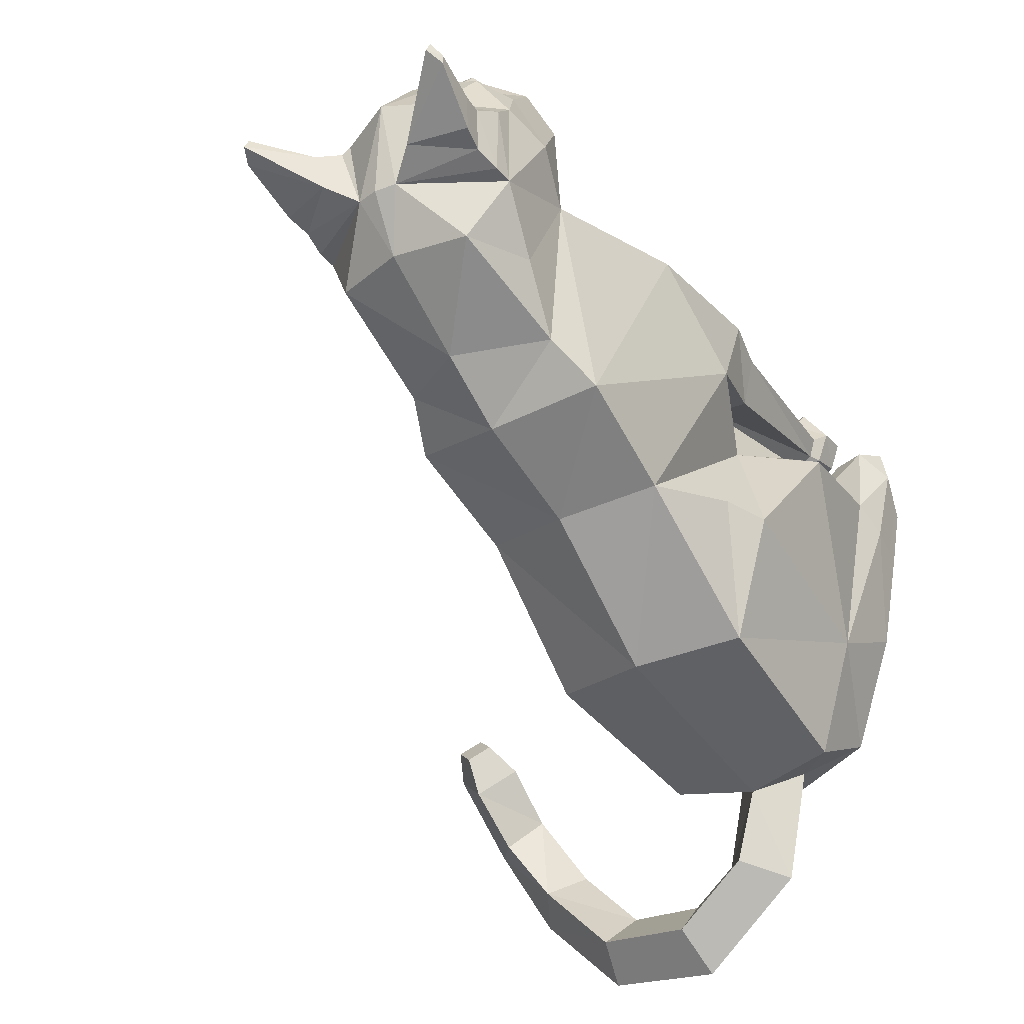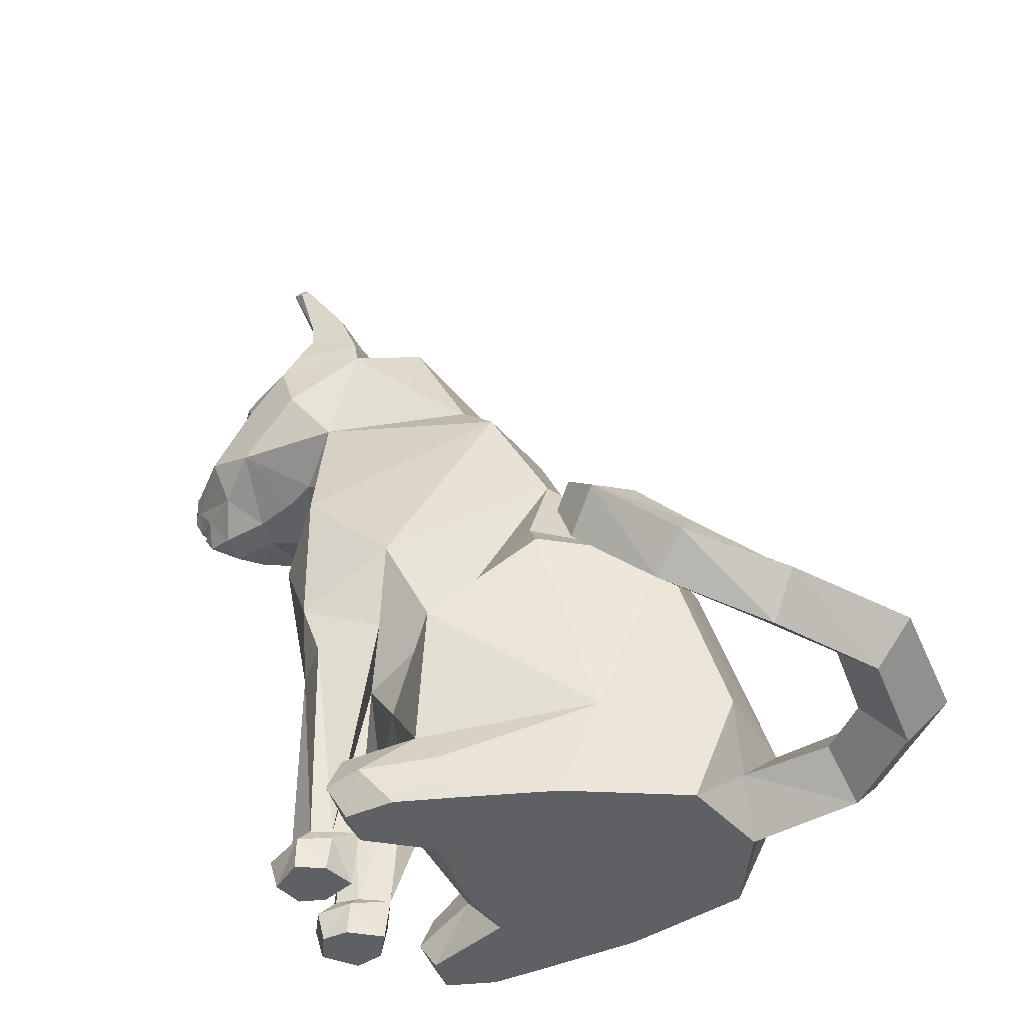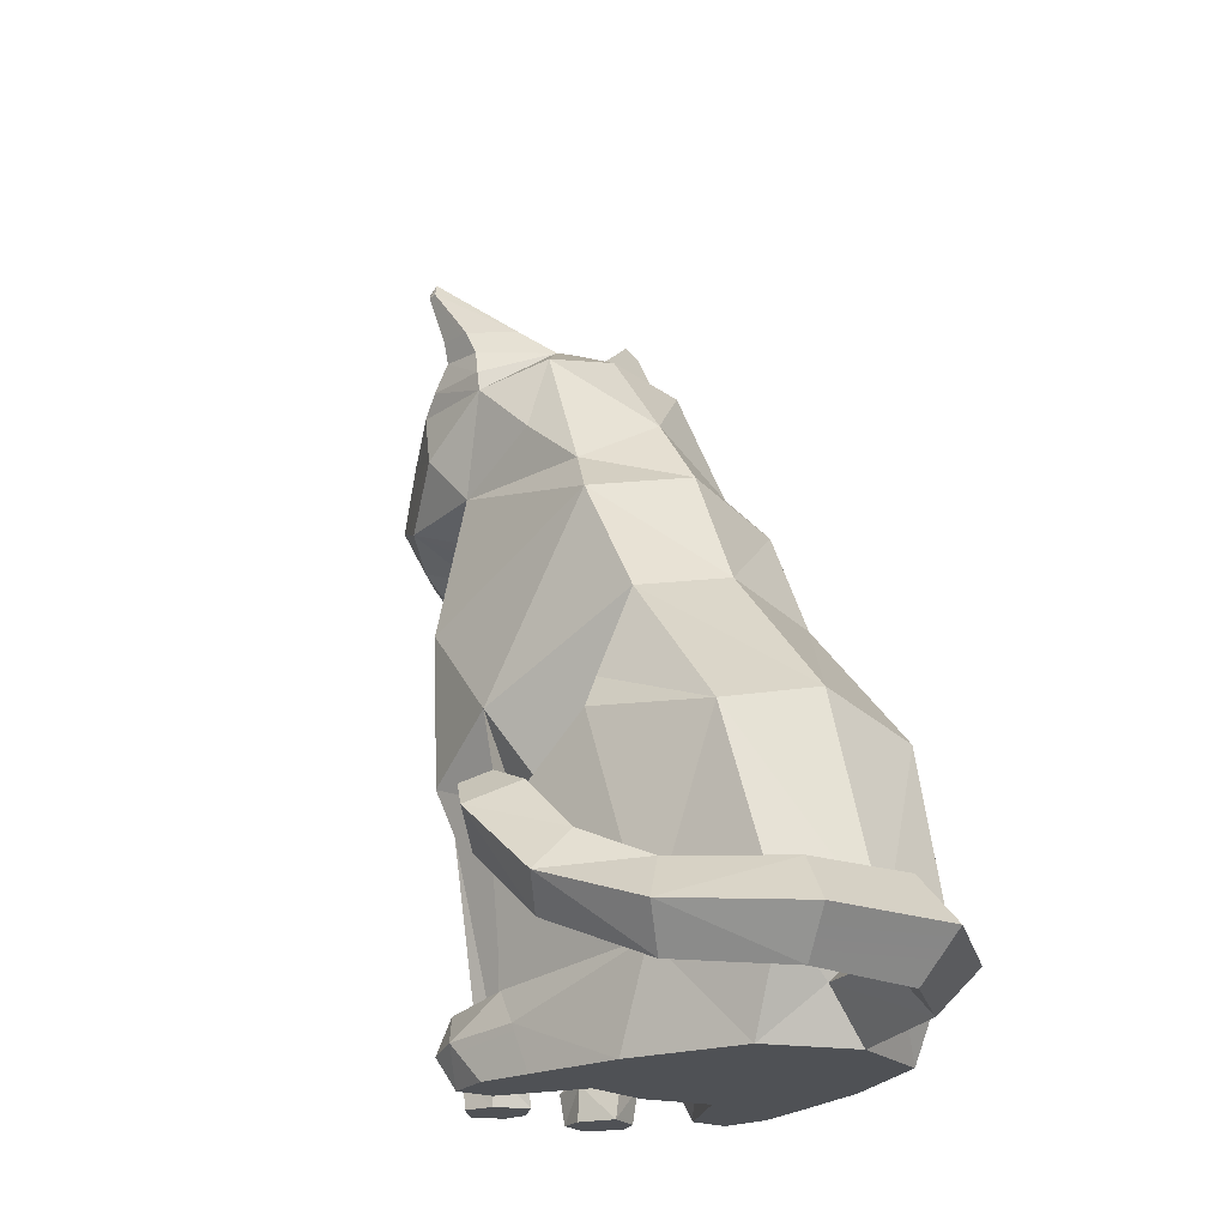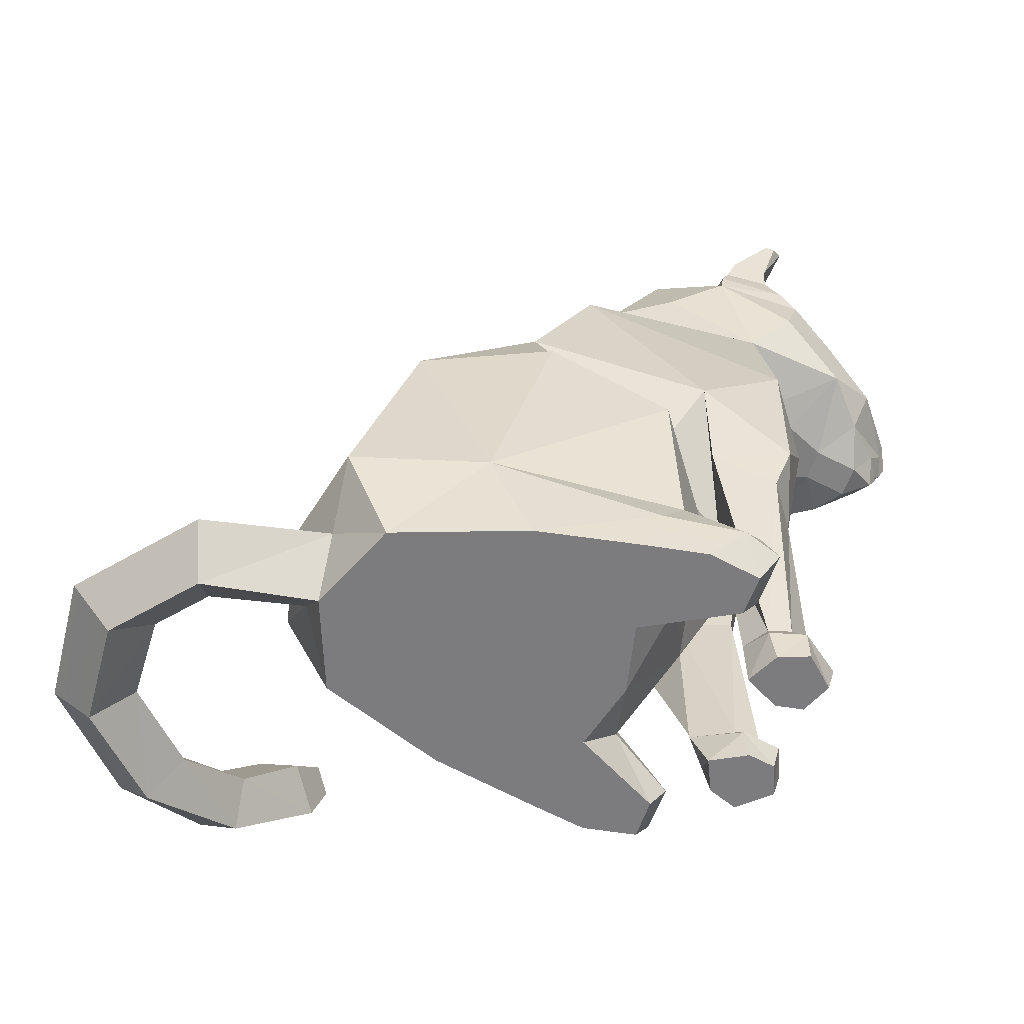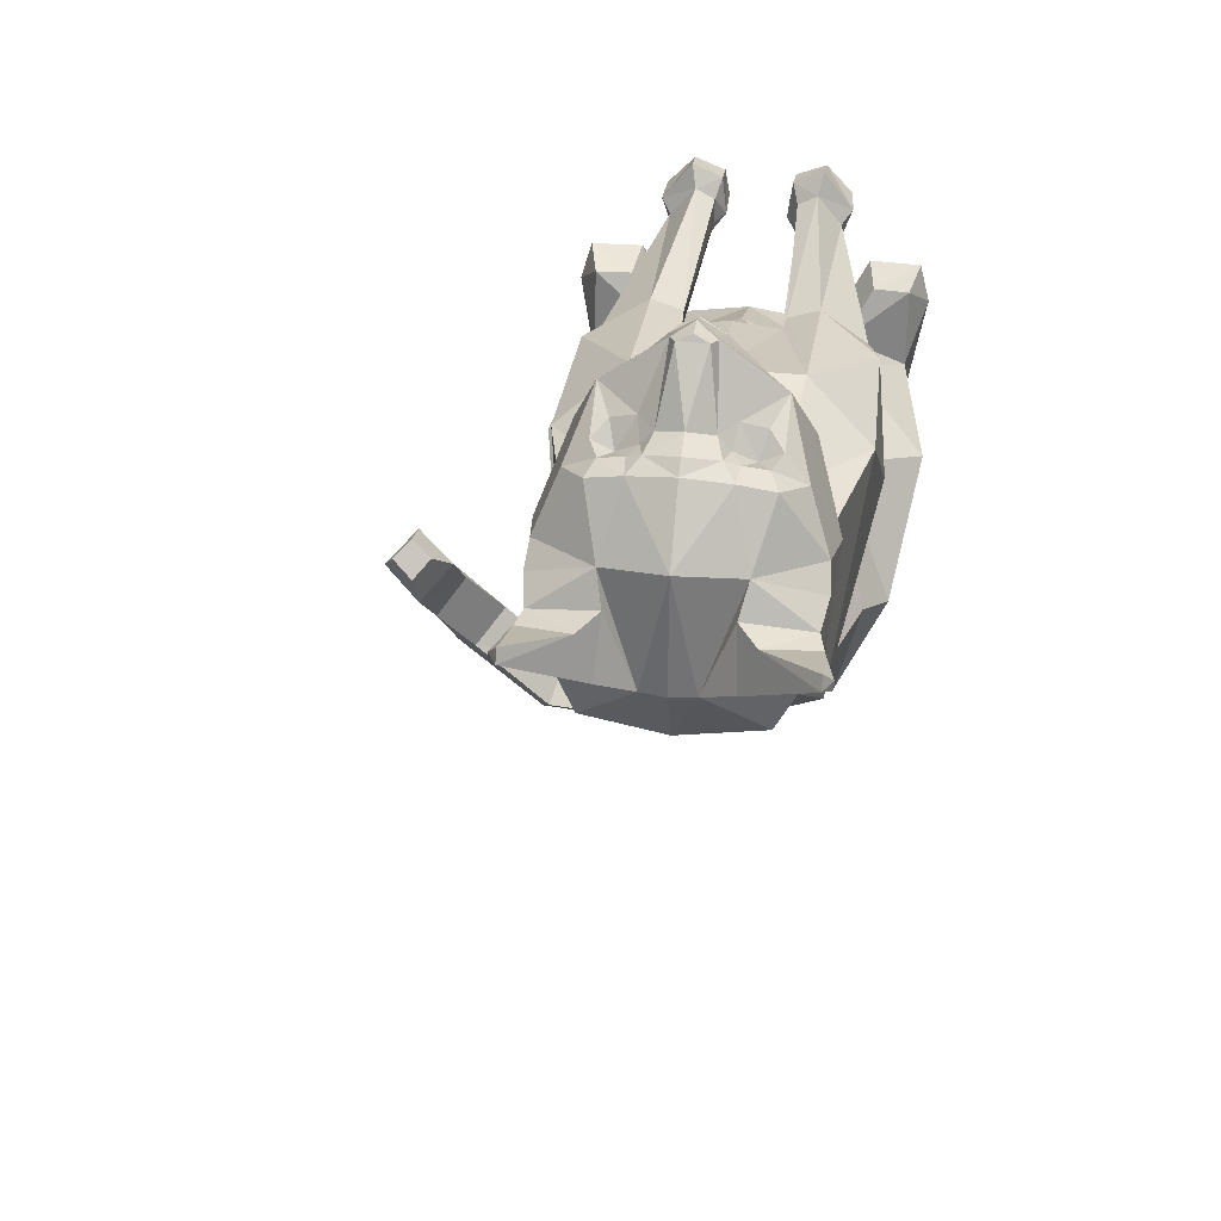
<metadata>
{"format":"obj","ext":"obj","renderer":"f3d","projection":"perspective","resolution":1024,"background":"white","views":[{"elev":-30.4,"azim":-142.5,"up":"+Z"},{"elev":-43.8,"azim":107.1,"up":"+Y"},{"elev":-19.6,"azim":142.3,"up":"+Y"},{"elev":-58.9,"azim":-109.5,"up":"+Y"},{"elev":36.7,"azim":-172.2,"up":"+Z"}]}
</metadata>
<code>
o Cat_01
v -49.13 132.4 75.57
v -71.69 176.8 98.38
v -49.2 218.8 14.06
v -45.86 337.6 199.7
v -56.04 354.1 176.2
v -59.28 327.1 167.6
v 3.883 389.8 129
v -8.285 387.8 129
v 3.883 387.5 186.8
v -26.31 377.2 180.8
v -45.9 300.6 200.1
v -62.35 417 161
v -62.35 417 166
v -58.08 425.2 166.1
v -58.08 422 172.2
v -56.04 354.1 129
v -56.08 364.5 130.7
v -57.17 365 167
v -22.6 387.4 167.4
v -31.88 398.6 163.4
v -54.6 379.5 159.5
v -57.05 390.5 159.3
v -34.5 354.8 206.8
v -24.56 398.8 139.7
v -53.97 377.5 135.5
v -56.74 389.5 140.4
v 3.883 285 204.6
v -4.663 285 204.6
v 3.883 286.8 183.4
v -13.63 286.8 183.4
v -25.74 289.4 218.6
v -4.663 277.8 226
v -35.09 311.3 225.3
v -17.87 358.4 211.6
v -8.703 291.4 237
v -5.859 313.3 248.4
v -3.523 306.3 246.7
v -3.151 319.5 250.2
v -8.581 337.7 219.8
v 3.883 305.3 252.1
v 3.883 317.4 253.1
v -50.34 301.7 146.2
v -34.92 334 211.7
v -28.1 326 217.2
v -22.47 289.4 168.1
v 3.883 277.8 226
v 3.883 282 240.1
v 3.883 362.4 215.4
v 3.883 289.8 244.6
v 3.883 292 244.1
v -30.39 344.8 210.2
v -18.74 346.5 212.5
v -11.95 350.2 216.5
v -14.35 338 213.4
v -16.45 328.1 220.9
v -24.77 334.9 207
v 3.883 355.2 220.4
v 3.883 342.7 223.7
v 3.883 319.5 250.2
v 3.883 295.6 247.6
v 3.883 373.8 96.72
v -36.68 364.6 96.72
v -48.13 326.5 98.71
v 3.883 255.4 162.2
v 3.883 286.8 176.6
v -29.88 279.4 157.5
v -42.1 300.5 65.92
v 3.883 326.7 60.33
v 173.2 84.66 -23.52
v 182.4 92.56 -31.8
v 162.1 89.85 -31.7
v 171.3 98.29 -40.65
v -35.27 208.5 170.6
v 3.883 212.1 172.5
v 3.883 291 33.39
v 3.883 232 6.16
v 3.883 163.4 -54.83
v -53.43 148.5 -48.85
v -64.31 48.67 -15.03
v -78.14 23 63.84
v -75.2 39.65 76.47
v -79.5 16.08 120.5
v -84.74 19.08 101.9
v -74.31 -4.9e-05 111.2
v -78.96 -4.5e-05 85.41
v -65.75 173.3 19.71
v -77.36 155.2 12.68
v -53.3 276.7 45.44
v 3.883 -1.2e-05 76.11
v -30.73 -4.2e-05 67.84
v 3.883 -3e-06 16.63
v -64 -3.2e-05 5.548
v -16.66 23.08 153.8
v -20.25 125.7 149.6
v -26.44 23.08 159.1
v -35.99 126 155
v 3.883 43.28 105.8
v -36.45 22.61 87.4
v -23.33 23.08 125.8
v -25.56 118.2 120.5
v -16.66 23.08 141.2
v -19.34 140.4 152
v -35.63 23.08 133.6
v -57.65 135.2 105.5
v -20.98 -2.1e-05 127.4
v -38.25 17.25 132.4
v -37.2 -2.2e-05 135.2
v -11.45 -2.4e-05 144.8
v -11.28 17.39 143.4
v -28.83 15.9 169.1
v -29.19 -2.7e-05 164.6
v -13.66 15.97 162.3
v -13.85 -2.6e-05 158.3
v -67.61 226.2 146.2
v -65.14 149.5 146.2
v -58.85 126.2 138.8
v -38.94 23.08 144.2
v -43.99 15.83 149.1
v -42.8 7e-06 149.8
v -28.11 -2.4e-05 146.2
v 3.883 140 154.3
v -88.17 109.1 67.66
v -44.91 49.61 -77.84
v 3.883 48.78 -88.65
v -48.78 80.6 98.8
v 3.883 86.56 124.7
v -41.19 -2.2e-05 -55.71
v 3.883 1.2e-05 -73.62
v -44.32 40.3 89.29
v -73.9 -4e-05 56.98
v -53.94 13.07 119.6
v -57.11 30.5 113.3
v -74.9 34.08 114.6
v -54.37 -4.9e-05 110.8
v 56.89 132.4 75.57
v 56.96 218.8 14.06
v 79.45 176.8 98.38
v 53.63 337.6 199.7
v 67.04 327.1 167.6
v 63.8 354.1 176.2
v 16.05 387.8 129
v 34.07 377.2 180.8
v 53.66 300.6 200.1
v 70.12 417 161
v 65.85 425.2 166.1
v 70.12 417 166
v 65.85 422 172.2
v 63.85 364.5 130.7
v 63.8 354.1 129
v 64.94 365 167
v 30.36 387.4 167.4
v 62.36 379.5 159.5
v 39.65 398.6 163.4
v 64.81 390.5 159.3
v 42.27 354.8 206.8
v 32.32 398.8 139.7
v 61.73 377.5 135.5
v 64.51 389.5 140.4
v 21.4 286.8 183.4
v 12.43 285 204.6
v 33.5 289.4 218.6
v 12.43 277.8 226
v 42.85 311.3 225.3
v 25.64 358.4 211.6
v 16.47 291.4 237
v 13.62 313.3 248.4
v 11.29 306.3 246.7
v 10.92 319.5 250.2
v 16.35 337.7 219.8
v 58.11 301.7 146.2
v 42.69 334 211.7
v 35.86 326 217.2
v 30.23 289.4 168.1
v 38.16 344.8 210.2
v 26.51 346.5 212.5
v 19.72 350.2 216.5
v 22.12 338 213.4
v 24.22 328.1 220.9
v 32.53 334.9 207
v 44.45 364.6 96.72
v 55.89 326.5 98.71
v 37.65 279.4 157.5
v 49.87 300.5 65.92
v 43.04 208.5 170.6
v 61.2 148.5 -48.85
v 72.08 48.67 -15.03
v 82.97 39.65 76.47
v 85.91 23 63.84
v 87.26 16.08 120.5
v 82.07 -4.9e-05 111.2
v 92.5 19.08 101.9
v 86.73 -4.5e-05 85.41
v 73.52 173.3 19.71
v 61.06 276.7 45.44
v 38.5 -4.2e-05 67.84
v 71.77 -3.2e-05 5.548
v 24.43 23.08 153.8
v 34.21 23.08 159.1
v 28.01 125.7 149.6
v 43.75 126 155
v 35.62 24.89 122.2
v 24.43 23.08 141.2
v 33.32 118.2 120.5
v 65.42 135.2 105.5
v 43.39 23.08 133.6
v 46.02 17.25 132.4
v 28.74 -2.1e-05 127.4
v 44.97 -2.2e-05 135.2
v 19.21 -2.4e-05 144.8
v 19.04 17.39 143.4
v 21.62 -2.6e-05 158.3
v 36.95 -2.7e-05 164.6
v 21.43 15.97 162.3
v 36.59 15.9 169.1
v 75.37 226.2 146.2
v 72.91 149.5 146.2
v 66.62 126.2 138.8
v 46.71 23.08 144.2
v 51.76 15.83 149.1
v 50.57 7e-06 149.8
v 35.87 -2.4e-05 146.2
v 27.1 140.4 152
v 85.13 155.2 12.68
v 95.94 109.1 67.66
v 52.68 49.61 -77.84
v 56.54 80.6 98.8
v 48.96 -2.2e-05 -55.71
v 52.09 40.3 89.29
v 81.66 -4e-05 56.98
v 61.71 13.07 119.6
v 64.87 30.5 113.3
v 44.22 22.61 87.4
v 82.67 34.08 114.6
v 62.14 -4.9e-05 110.8
v 24.95 25.31 -75.11
v -17.19 25.31 -75.11
v 15.4 3.619 -127.4
v 34.91 25.31 -119.5
v -4.107 25.31 -135.4
v 15.4 48.78 -127.4
v 54.93 4.525 -159.6
v 59.08 26.22 -138.9
v 50.77 26.22 -180.2
v 54.93 49.69 -159.6
v 107.8 7.149 -155.6
v 100.8 27.5 -137.1
v 114.9 27.5 -174.1
v 107.8 49.52 -155.6
v 148.1 11.07 -116.9
v 134.5 30.15 -104.4
v 161.8 30.15 -129.5
v 148.1 50.81 -116.9
v 169.9 33.08 -68.51
v 151.9 50.63 -71.05
v 184.2 46.49 -84.34
v 166.1 65.32 -87.63
v 173.4 65.92 -30.17
v 153.7 75.15 -44.7
v 189.8 79.97 -44.88
v 170 90.16 -60.62
f 1 2 3
f 4 5 6
f 7 8 9
f 9 8 10
f 4 6 11
f 12 13 14
f 14 13 15
f 8 16 17
f 17 16 18
f 18 16 5
f 19 20 21
f 21 20 22
f 5 23 10
f 21 10 19
f 19 10 8
f 8 24 19
f 19 24 20
f 16 6 5
f 25 21 26
f 26 21 22
f 8 25 24
f 24 25 26
f 25 17 21
f 21 17 18
f 8 17 25
f 5 10 18
f 10 21 18
f 27 28 29
f 29 28 30
f 11 28 31
f 31 28 32
f 33 11 31
f 10 23 34
f 9 10 34
f 31 32 35
f 36 33 37
f 37 33 31
f 38 39 36
f 37 40 36
f 36 40 41
f 38 36 41
f 14 24 12
f 24 26 12
f 13 12 22
f 22 12 26
f 20 15 22
f 22 15 13
f 24 14 20
f 20 14 15
f 42 11 6
f 33 4 11
f 4 33 43
f 43 33 44
f 6 16 42
f 30 11 45
f 45 11 42
f 46 32 27
f 27 32 28
f 32 46 47
f 9 34 48
f 35 49 50
f 23 51 34
f 34 51 52
f 43 51 4
f 4 51 23
f 34 52 53
f 53 52 54
f 53 54 39
f 39 54 55
f 5 4 23
f 44 33 55
f 55 33 36
f 39 55 36
f 51 43 56
f 54 52 56
f 52 51 56
f 43 44 56
f 44 55 56
f 55 54 56
f 57 48 53
f 53 48 34
f 39 58 53
f 53 58 57
f 59 58 38
f 38 58 39
f 41 59 38
f 31 35 37
f 32 47 35
f 35 47 49
f 35 60 37
f 37 60 40
f 35 50 60
f 7 61 8
f 8 61 62
f 16 8 62
f 42 16 63
f 64 65 66
f 66 65 45
f 29 30 65
f 65 30 45
f 28 11 30
f 16 62 63
f 63 67 42
f 63 62 67
f 61 68 62
f 69 70 71
f 71 70 72
f 66 73 64
f 64 73 74
f 75 67 68
f 76 77 3
f 3 77 78
f 79 80 81
f 82 83 84
f 84 83 85
f 86 78 87
f 88 67 75
f 89 90 91
f 91 90 92
f 93 94 95
f 95 94 96
f 97 98 89
f 89 98 90
f 99 100 101
f 101 100 102
f 99 103 100
f 100 103 104
f 2 100 104
f 99 105 106
f 106 105 107
f 108 105 109
f 109 105 99
f 110 111 112
f 112 111 113
f 99 106 103
f 99 101 109
f 93 95 112
f 112 95 110
f 45 42 66
f 42 114 66
f 66 114 73
f 73 115 96
f 96 115 116
f 95 96 117
f 117 96 116
f 110 95 118
f 118 95 117
f 110 118 111
f 111 118 119
f 102 94 101
f 101 94 93
f 101 93 109
f 109 93 112
f 108 109 113
f 113 109 112
f 106 107 118
f 118 107 119
f 103 106 117
f 117 106 118
f 104 103 116
f 116 103 117
f 2 104 115
f 115 104 116
f 119 107 120
f 107 105 120
f 105 108 120
f 108 113 120
f 113 111 120
f 111 119 120
f 96 94 73
f 94 102 73
f 114 2 115
f 73 102 74
f 74 102 121
f 67 88 42
f 42 88 114
f 100 2 1
f 3 2 88
f 88 2 114
f 81 122 79
f 79 122 87
f 87 78 79
f 79 78 123
f 77 124 78
f 78 124 123
f 67 62 68
f 115 73 114
f 1 3 86
f 1 125 100
f 122 125 1
f 100 125 126
f 102 100 121
f 121 100 126
f 92 127 91
f 91 127 128
f 123 127 79
f 79 127 92
f 75 76 88
f 88 76 3
f 126 125 97
f 97 125 129
f 129 125 81
f 81 125 122
f 130 84 85
f 131 98 132
f 132 98 129
f 129 81 133
f 83 80 85
f 85 80 130
f 82 133 83
f 83 133 81
f 79 92 80
f 80 92 130
f 80 83 81
f 92 90 130
f 130 90 84
f 84 90 134
f 82 84 131
f 131 84 134
f 131 132 82
f 82 132 133
f 129 133 132
f 131 134 98
f 98 134 90
f 135 136 137
f 138 139 140
f 7 9 141
f 9 142 141
f 138 143 139
f 144 145 146
f 145 147 146
f 141 148 149
f 148 150 149
f 150 140 149
f 151 152 153
f 152 154 153
f 140 142 155
f 152 151 142
f 151 141 142
f 141 151 156
f 151 153 156
f 149 140 139
f 157 158 152
f 158 154 152
f 141 156 157
f 156 158 157
f 157 152 148
f 152 150 148
f 141 157 148
f 140 150 142
f 142 150 152
f 159 160 29
f 29 160 27
f 143 161 160
f 161 162 160
f 163 161 143
f 142 164 155
f 9 164 142
f 161 165 162
f 166 167 163
f 167 161 163
f 168 166 169
f 167 166 40
f 166 41 40
f 168 41 166
f 145 144 156
f 156 144 158
f 146 154 144
f 154 158 144
f 153 154 147
f 154 146 147
f 156 153 145
f 153 147 145
f 170 139 143
f 163 143 138
f 138 171 163
f 163 171 172
f 139 170 149
f 159 173 143
f 173 170 143
f 46 27 162
f 162 27 160
f 162 47 46
f 9 48 164
f 165 50 49
f 155 164 174
f 174 164 175
f 155 174 138
f 138 174 171
f 164 176 175
f 175 176 177
f 178 177 169
f 169 177 176
f 140 155 138
f 166 163 178
f 178 163 172
f 169 166 178
f 174 179 171
f 177 179 175
f 175 179 174
f 171 179 172
f 172 179 178
f 178 179 177
f 164 48 176
f 176 48 57
f 169 176 58
f 58 176 57
f 169 58 168
f 168 58 59
f 41 168 59
f 161 167 165
f 49 47 165
f 165 47 162
f 40 60 167
f 167 60 165
f 165 60 50
f 180 61 141
f 141 61 7
f 149 180 141
f 170 181 149
f 64 182 65
f 65 182 173
f 173 159 65
f 65 159 29
f 160 159 143
f 149 181 180
f 181 170 183
f 181 183 180
f 61 180 68
f 74 184 64
f 64 184 182
f 75 68 183
f 185 77 136
f 136 77 76
f 186 187 188
f 189 190 191
f 191 190 192
f 136 193 185
f 135 193 136
f 194 75 183
f 89 91 195
f 195 91 196
f 197 198 199
f 199 198 200
f 201 202 203
f 204 205 203
f 203 205 201
f 137 204 203
f 201 206 207
f 207 206 208
f 209 210 207
f 207 210 201
f 211 212 213
f 213 212 214
f 201 205 206
f 201 210 202
f 197 213 198
f 198 213 214
f 173 182 170
f 184 215 182
f 182 215 170
f 184 200 216
f 216 200 217
f 198 218 200
f 200 218 217
f 214 219 198
f 198 219 218
f 220 219 212
f 212 219 214
f 197 199 202
f 202 199 203
f 213 197 210
f 210 197 202
f 209 211 210
f 210 211 213
f 220 208 219
f 219 208 206
f 219 206 218
f 218 206 205
f 218 205 217
f 217 205 204
f 217 204 216
f 216 204 137
f 220 221 208
f 208 221 207
f 207 221 209
f 209 221 211
f 211 221 212
f 212 221 220
f 200 184 199
f 199 184 222
f 203 199 222
f 222 121 203
f 215 216 137
f 121 222 74
f 74 222 184
f 183 170 194
f 194 170 215
f 203 135 137
f 136 76 194
f 194 76 75
f 136 194 137
f 137 194 215
f 223 224 186
f 186 224 187
f 223 186 185
f 185 186 225
f 77 185 124
f 124 185 225
f 183 68 180
f 216 215 184
f 135 203 226
f 224 135 226
f 203 126 226
f 126 203 121
f 128 227 91
f 91 227 196
f 225 186 227
f 227 186 196
f 126 97 226
f 226 97 228
f 229 192 190
f 230 231 232
f 232 231 228
f 233 187 228
f 191 192 188
f 188 192 229
f 189 191 233
f 233 191 187
f 186 188 196
f 196 188 229
f 188 187 191
f 196 229 195
f 234 195 190
f 190 195 229
f 189 230 190
f 190 230 234
f 230 189 231
f 231 189 233
f 228 231 233
f 230 232 234
f 234 232 195
f 97 89 232
f 232 89 195
f 228 187 226
f 226 187 224
f 97 232 228
f 97 129 98
f 224 223 135
f 135 223 193
f 122 1 87
f 87 1 86
f 3 78 86
f 185 193 223
f 128 235 227
f 227 235 225
f 128 127 236
f 236 127 123
f 124 236 123
f 225 235 124
f 128 237 235
f 235 237 238
f 128 236 237
f 237 236 239
f 236 124 239
f 239 124 240
f 235 238 124
f 124 238 240
f 237 241 238
f 238 241 242
f 237 239 241
f 241 239 243
f 239 240 243
f 243 240 244
f 238 242 240
f 240 242 244
f 241 245 242
f 242 245 246
f 241 243 245
f 245 243 247
f 243 244 247
f 247 244 248
f 242 246 244
f 244 246 248
f 245 249 246
f 246 249 250
f 247 251 245
f 245 251 249
f 247 248 251
f 251 248 252
f 248 246 252
f 252 246 250
f 249 253 250
f 250 253 254
f 251 255 249
f 249 255 253
f 251 252 255
f 255 252 256
f 250 254 252
f 252 254 256
f 253 257 254
f 254 257 258
f 255 259 253
f 253 259 257
f 255 256 259
f 259 256 260
f 256 254 260
f 260 254 258
f 258 257 71
f 71 257 69
f 257 259 69
f 69 259 70
f 260 72 259
f 259 72 70
f 260 258 72
f 72 258 71

</code>
